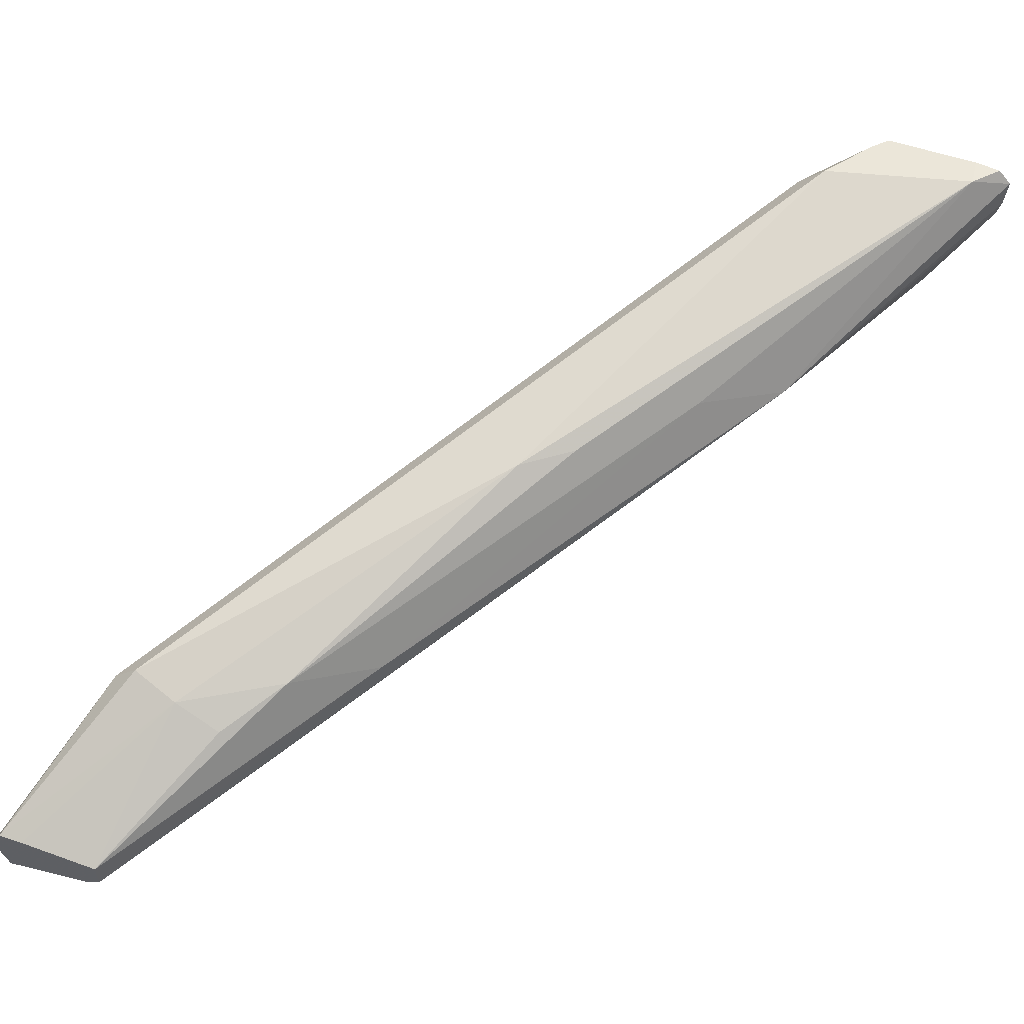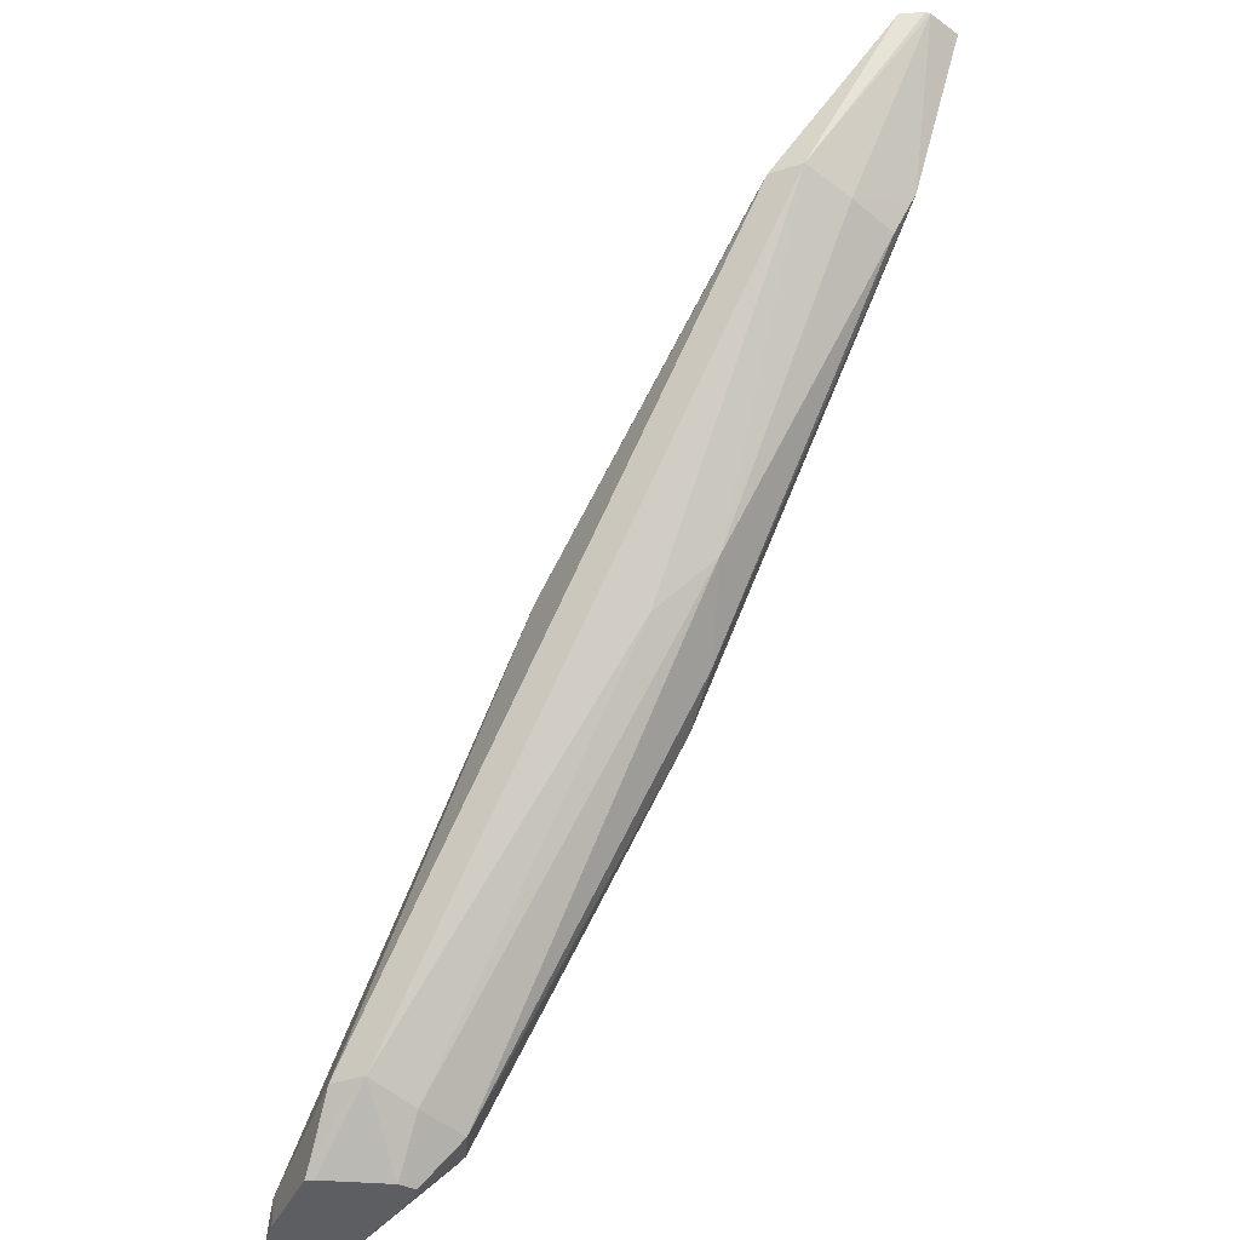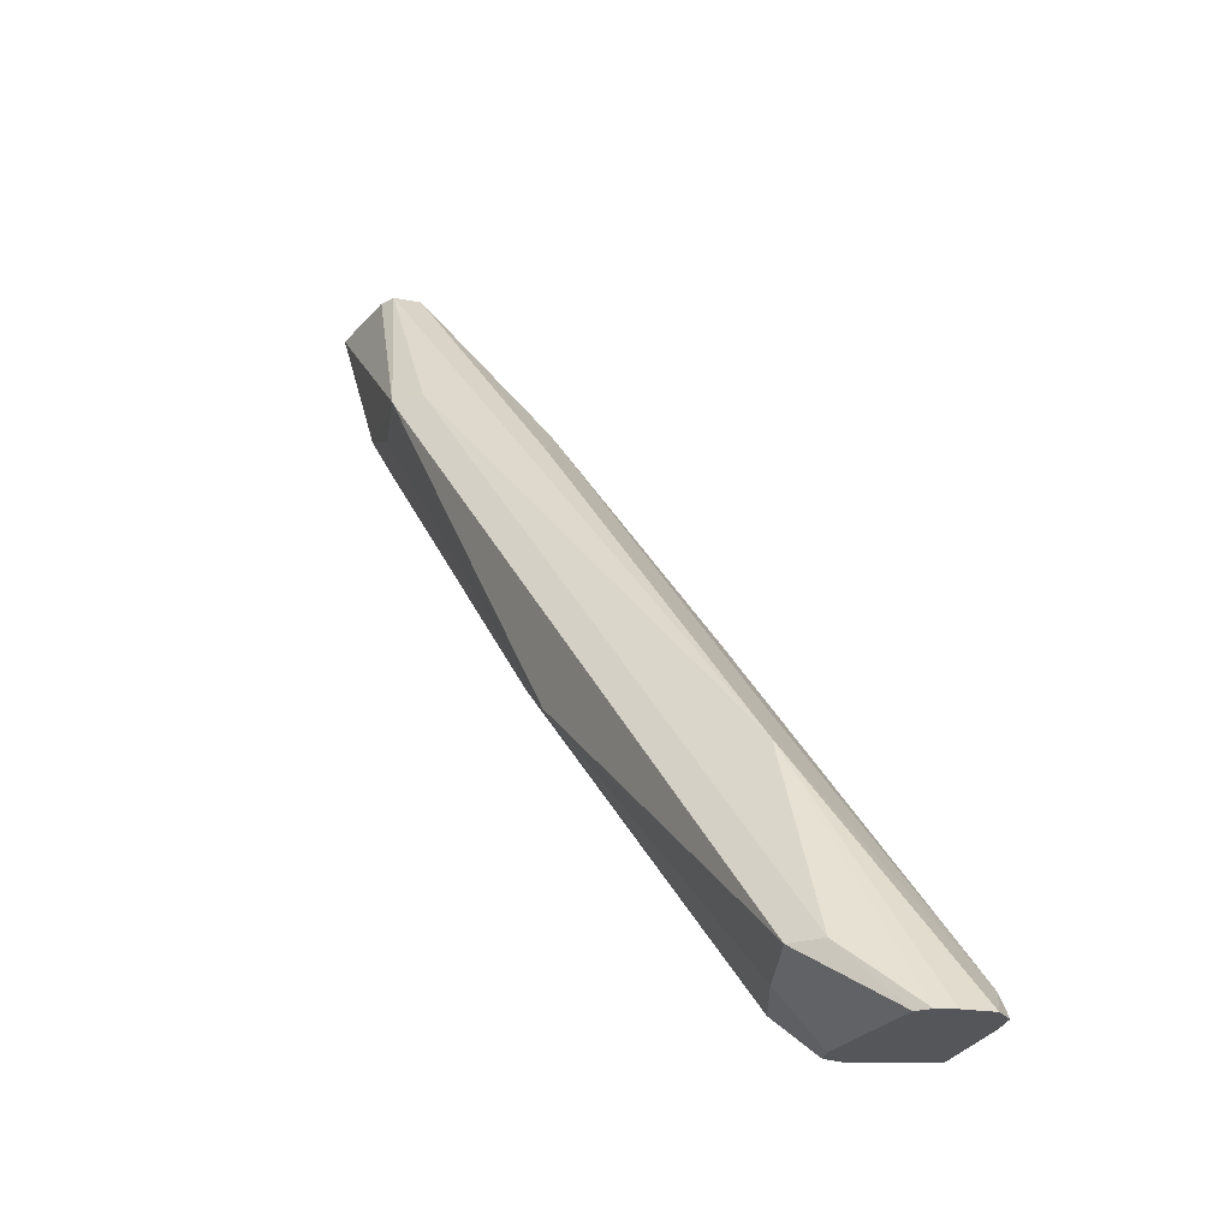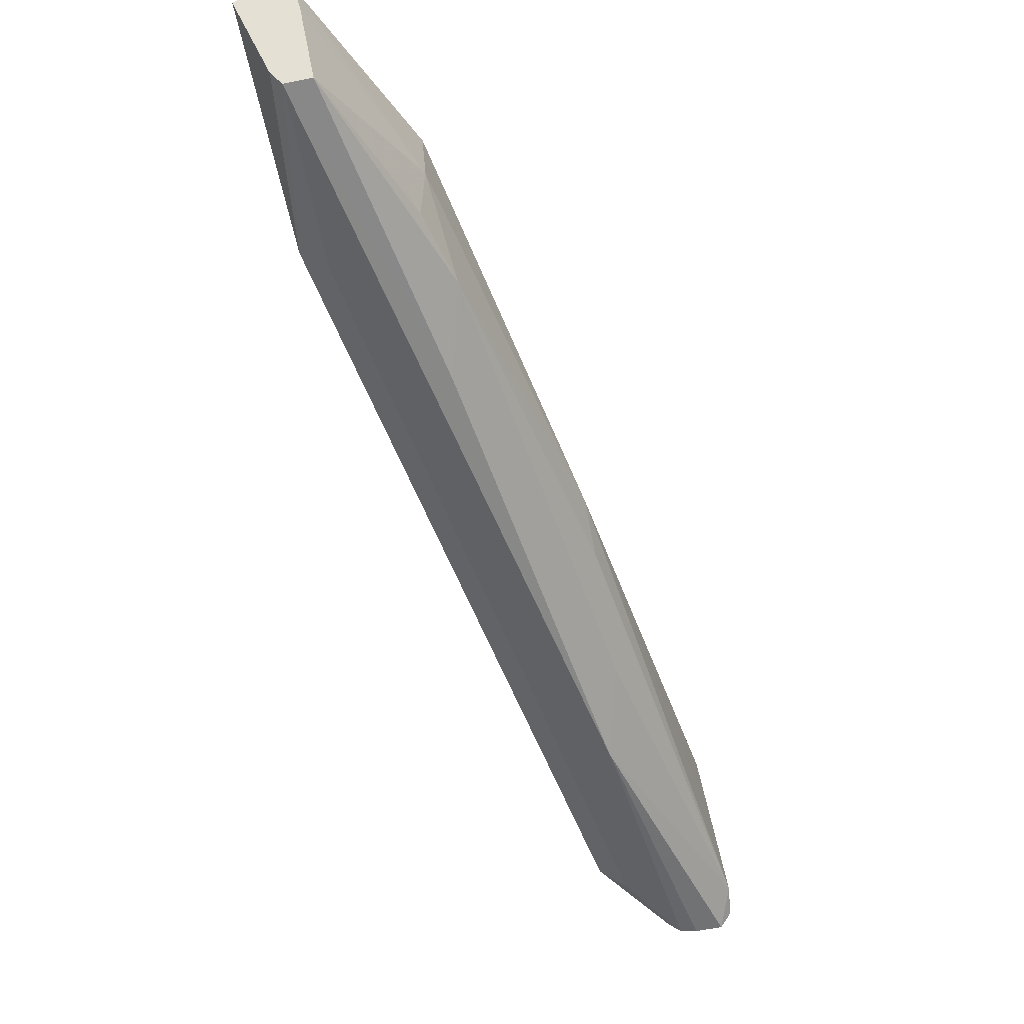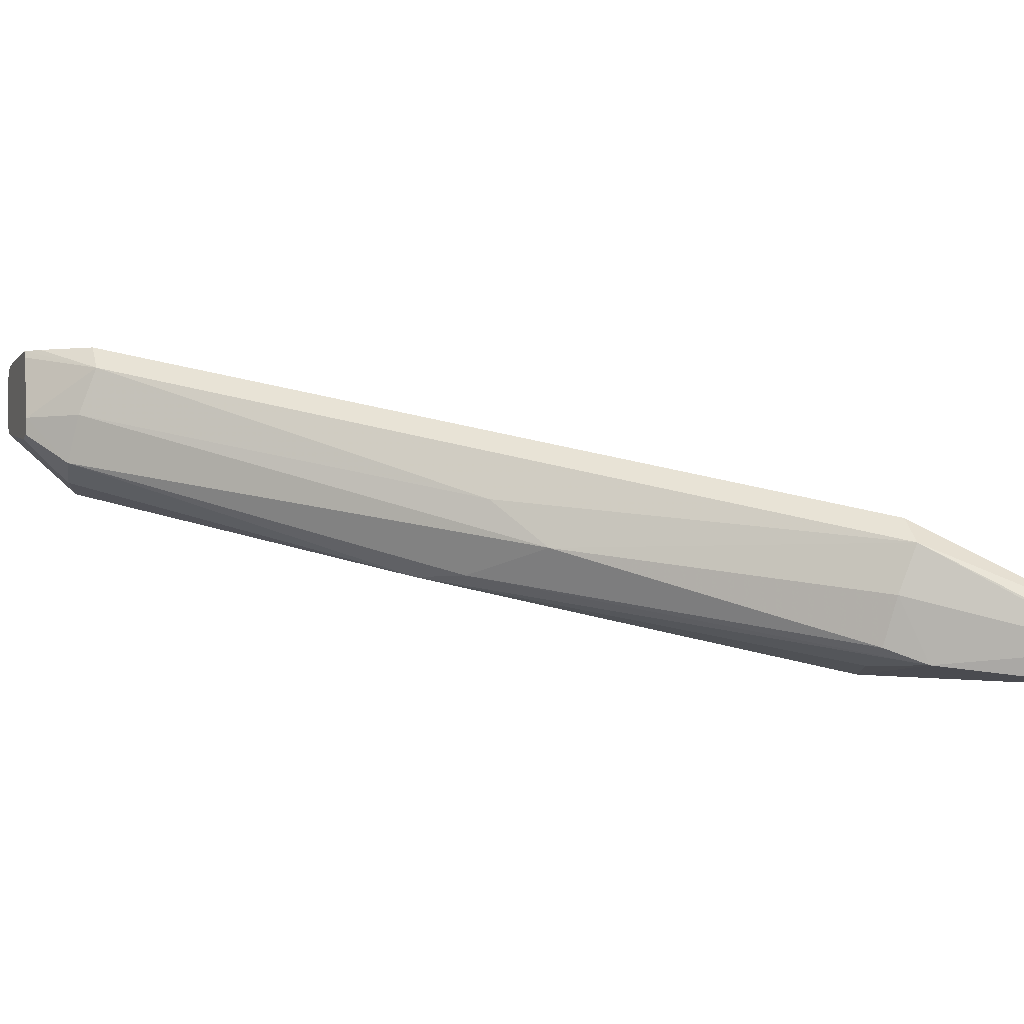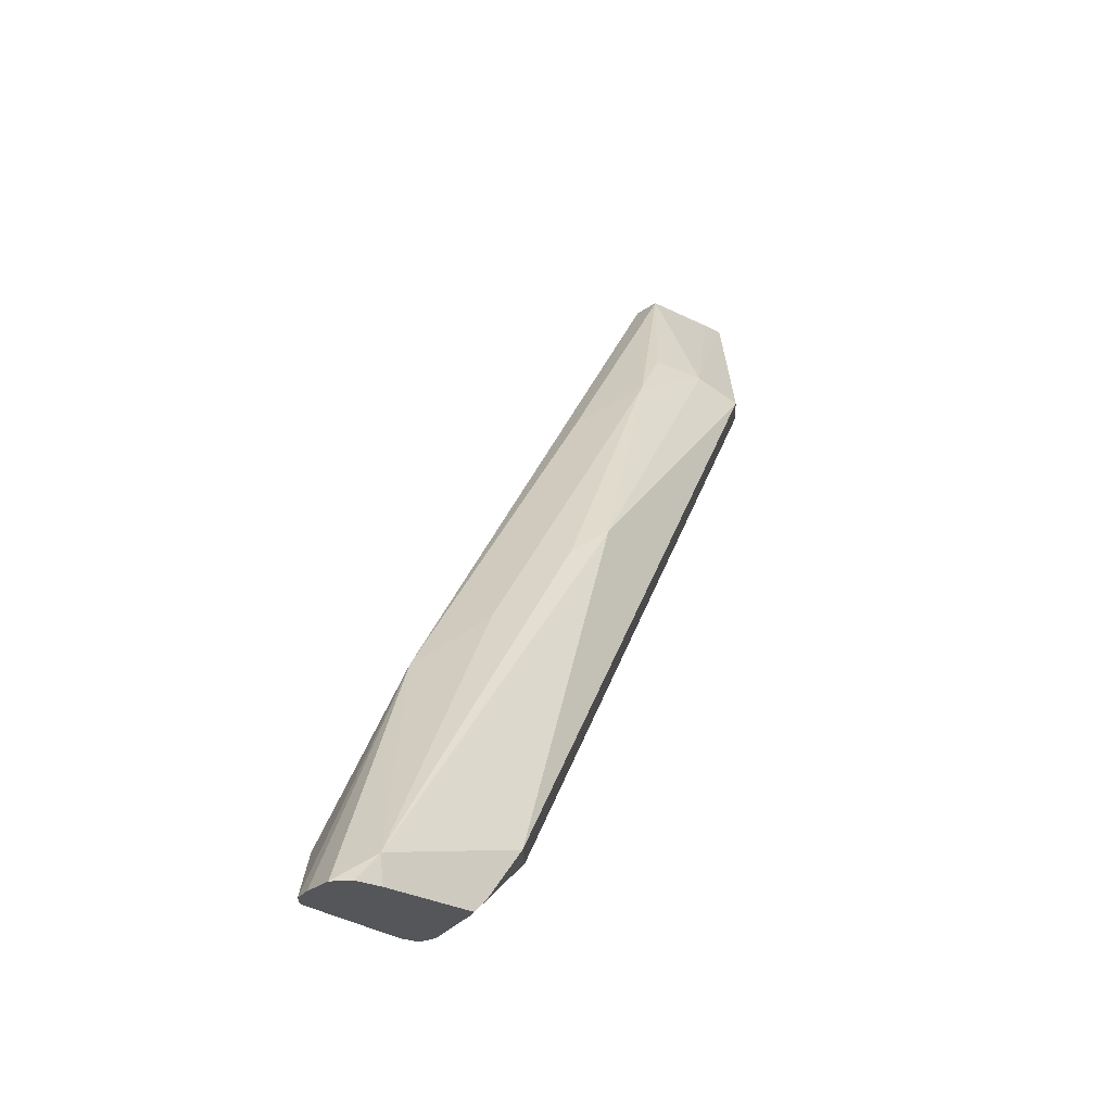
<metadata>
{"format":"obj","ext":"obj","renderer":"f3d","projection":"perspective","resolution":1024,"background":"white","views":[{"elev":55.4,"azim":19.7,"up":"+Y"},{"elev":-38.2,"azim":-112.6,"up":"+Z"},{"elev":-25.2,"azim":71.4,"up":"+Z"},{"elev":65.2,"azim":75.7,"up":"+Z"},{"elev":-4.2,"azim":-109.4,"up":"+Y"},{"elev":-25.9,"azim":137.3,"up":"+Z"}]}
</metadata>
<code>
v 0.1753 0.2109 0.4633
v 0.1775 0.2045 0.4633
v 0.1753 0.2118 0.4633
v 0.1883 0.2296 0.4317
v 0.1898 0.2205 0.4287
v 0.1898 0.2082 0.4348
v 0.1938 0.2079 0.4633
v 0.2113 0.2067 0.4317
v 0.1774 0.2159 0.4633
v 0.1929 0.2342 0.4317
v 0.2802 0.2664 0.3031
v 0.2319 0.2388 0.3674
v 0.2251 0.2296 0.3766
v 0.1929 0.2113 0.4271
v 0.2021 0.2082 0.4287
v 0.2388 0.225 0.3651
v 0.248 0.225 0.3583
v 0.1966 0.2096 0.4633
v 0.2159 0.2113 0.4317
v 0.3031 0.2434 0.3031
v 0.1819 0.2159 0.4633
v 0.2021 0.2327 0.4348
v 0.248 0.2526 0.3766
v 0.2847 0.271 0.3031
v 0.2916 0.271 0.2939
v 0.2944 0.271 0.2912
v 0.2937 0.2696 0.2912
v 0.29 0.2572 0.2912
v 0.2817 0.2572 0.3001
v 0.2847 0.248 0.2985
v 0.2939 0.2449 0.3001
v 0.1967 0.2151 0.4633
v 0.2893 0.248 0.3399
v 0.2342 0.2296 0.4134
v 0.3077 0.248 0.3031
v 0.3139 0.2562 0.2912
v 0.3157 0.2566 0.2912
v 0.2113 0.2296 0.4363
v 0.2205 0.2342 0.4248
v 0.2572 0.2526 0.3697
v 0.3123 0.271 0.2962
v 0.2939 0.2694 0.3062
v 0.3117 0.271 0.2912
v 0.2906 0.2539 0.2912
v 0.2939 0.2533 0.2912
v 0.3177 0.2587 0.2912
v 0.3186 0.262 0.2912
v 0.319 0.2676 0.2912
v 0.2756 0.2526 0.3514
v 0.3166 0.2704 0.2912
f 24 42 41
f 24 41 43
f 24 43 26
f 24 26 25
f 26 47 46
f 26 50 48
f 26 48 47
f 23 42 24
f 26 43 50
f 23 41 42
f 18 34 32
f 23 39 40
f 22 32 38
f 22 39 23
f 22 38 39
f 21 32 22
f 20 37 35
f 20 36 37
f 20 31 36
f 19 35 33
f 26 46 37
f 23 40 41
f 26 37 36
f 41 48 50
f 26 45 44
f 18 33 34
f 41 50 43
f 40 49 41
f 39 49 40
f 35 37 46
f 34 49 39
f 33 49 34
f 33 41 49
f 33 48 41
f 33 47 48
f 33 46 47
f 33 35 46
f 32 39 38
f 32 34 39
f 31 45 36
f 31 44 45
f 30 44 31
f 28 30 29
f 28 44 30
f 26 28 27
f 26 44 28
f 26 36 45
f 18 19 33
f 1 7 18
f 17 30 31
f 6 15 8
f 5 14 6
f 5 13 14
f 4 13 5
f 4 12 13
f 4 11 12
f 4 10 11
f 4 9 10
f 3 9 4
f 6 14 16
f 2 8 7
f 1 6 2
f 1 5 6
f 1 4 5
f 1 3 4
f 1 21 9
f 1 32 21
f 1 18 32
f 1 2 7
f 17 31 20
f 2 6 8
f 6 16 17
f 1 9 3
f 7 8 18
f 6 17 15
f 16 30 17
f 13 16 14
f 13 30 16
f 12 29 13
f 11 29 12
f 11 28 29
f 11 27 28
f 11 26 27
f 11 25 26
f 13 29 30
f 10 24 11
f 11 24 25
f 8 15 17
f 8 17 20
f 8 35 19
f 8 20 35
f 9 21 22
f 9 22 10
f 10 22 23
f 10 23 24
f 8 19 18

</code>
